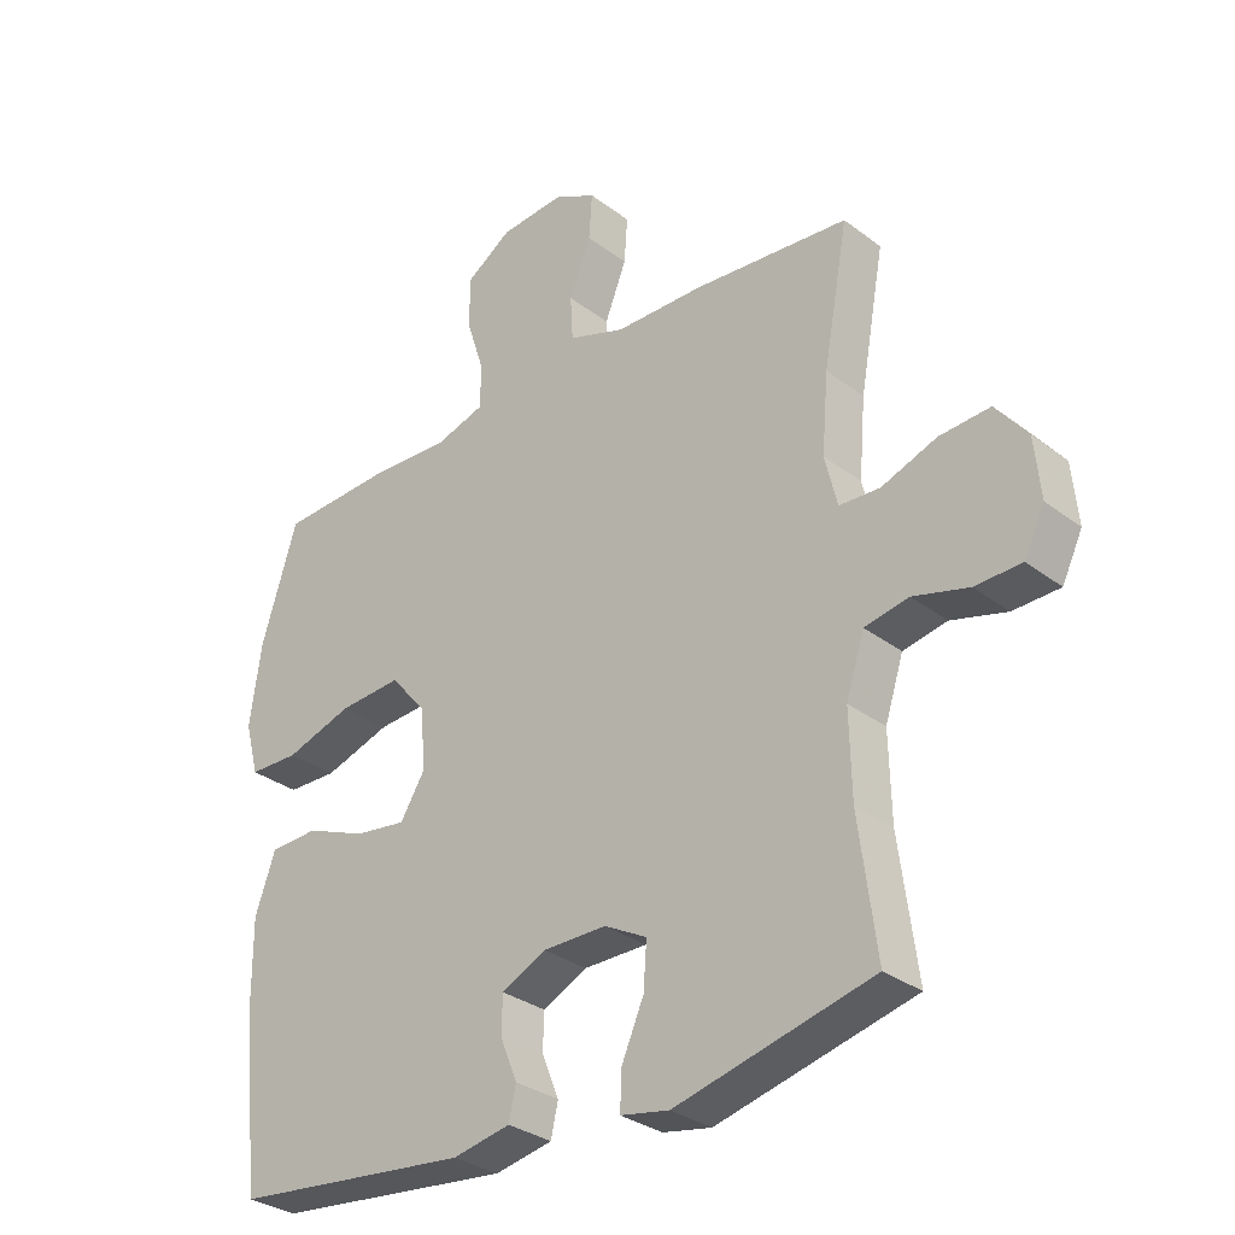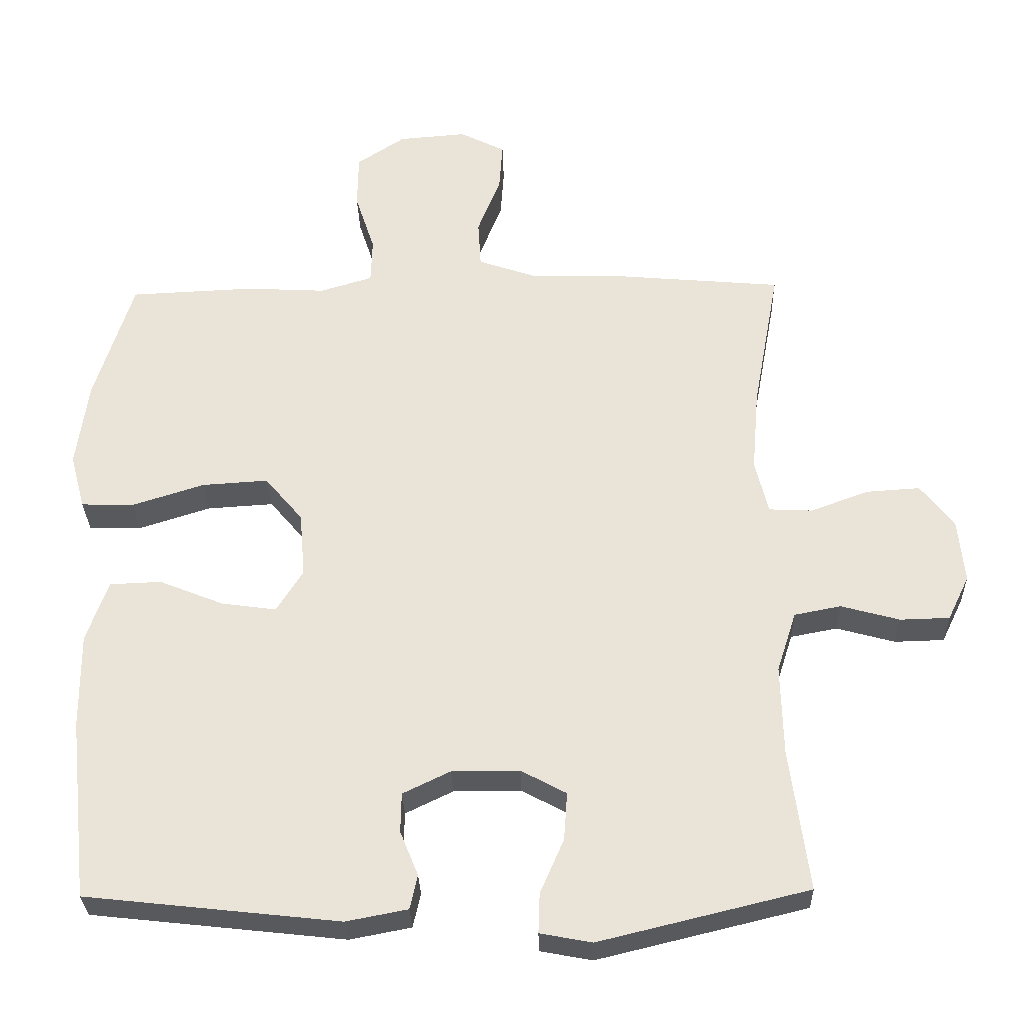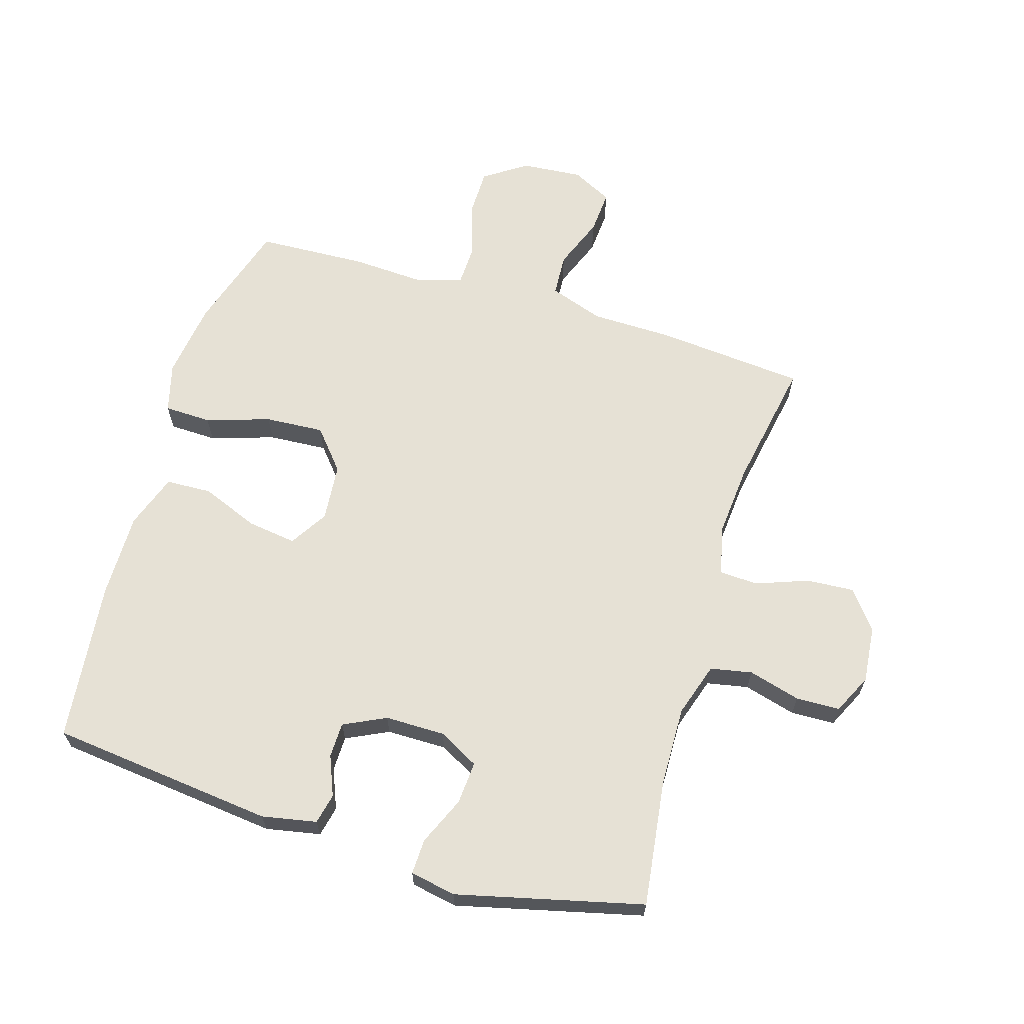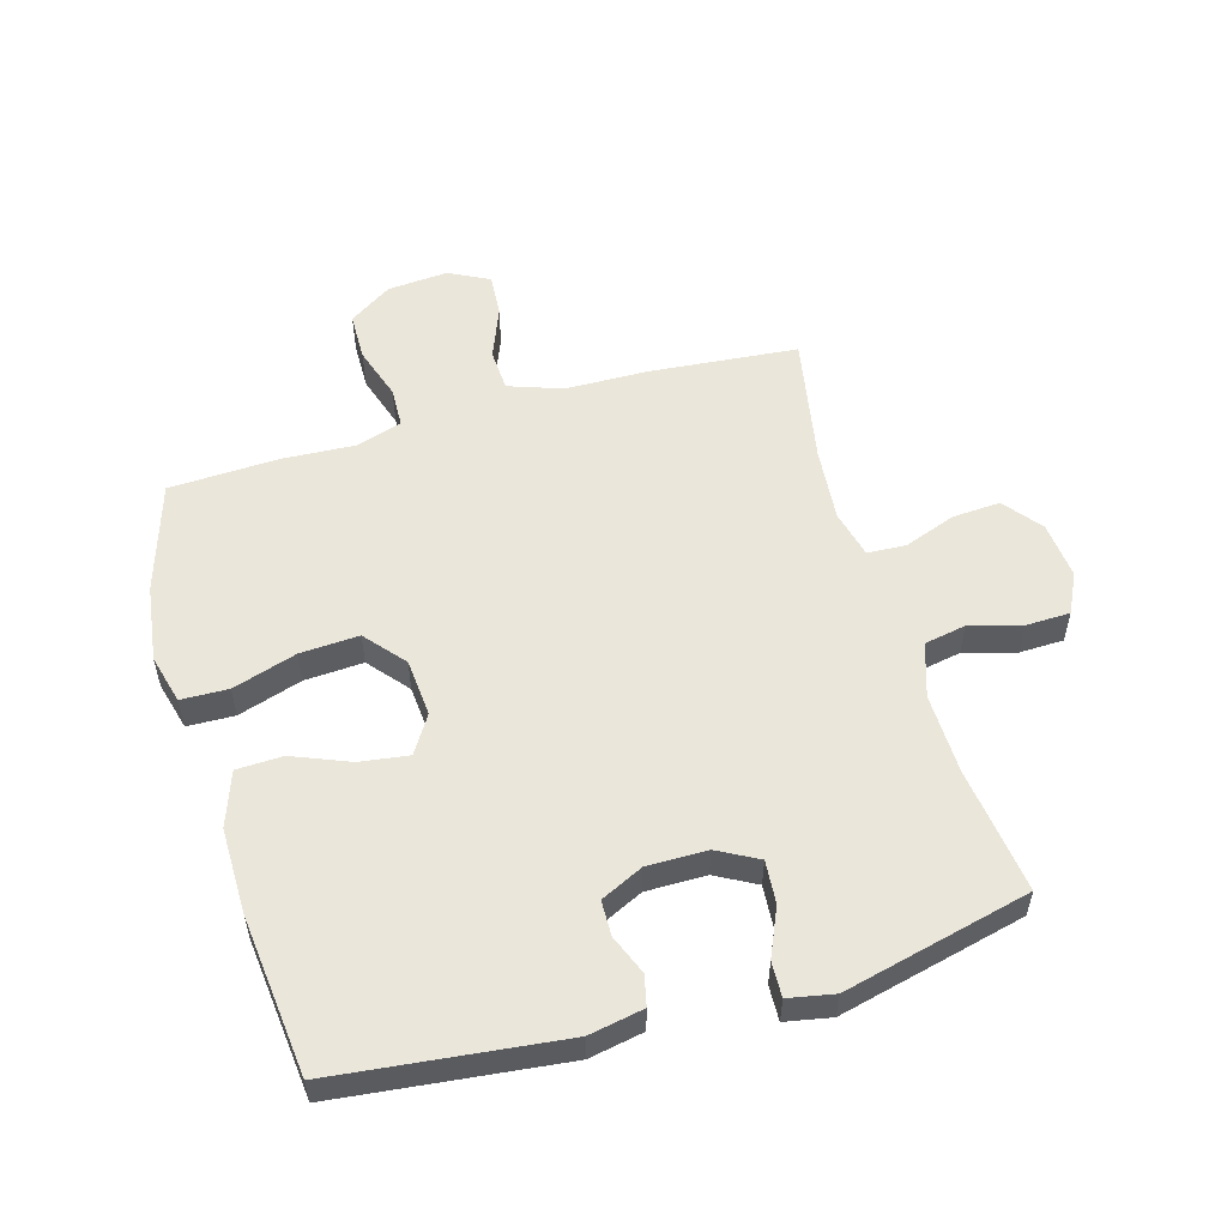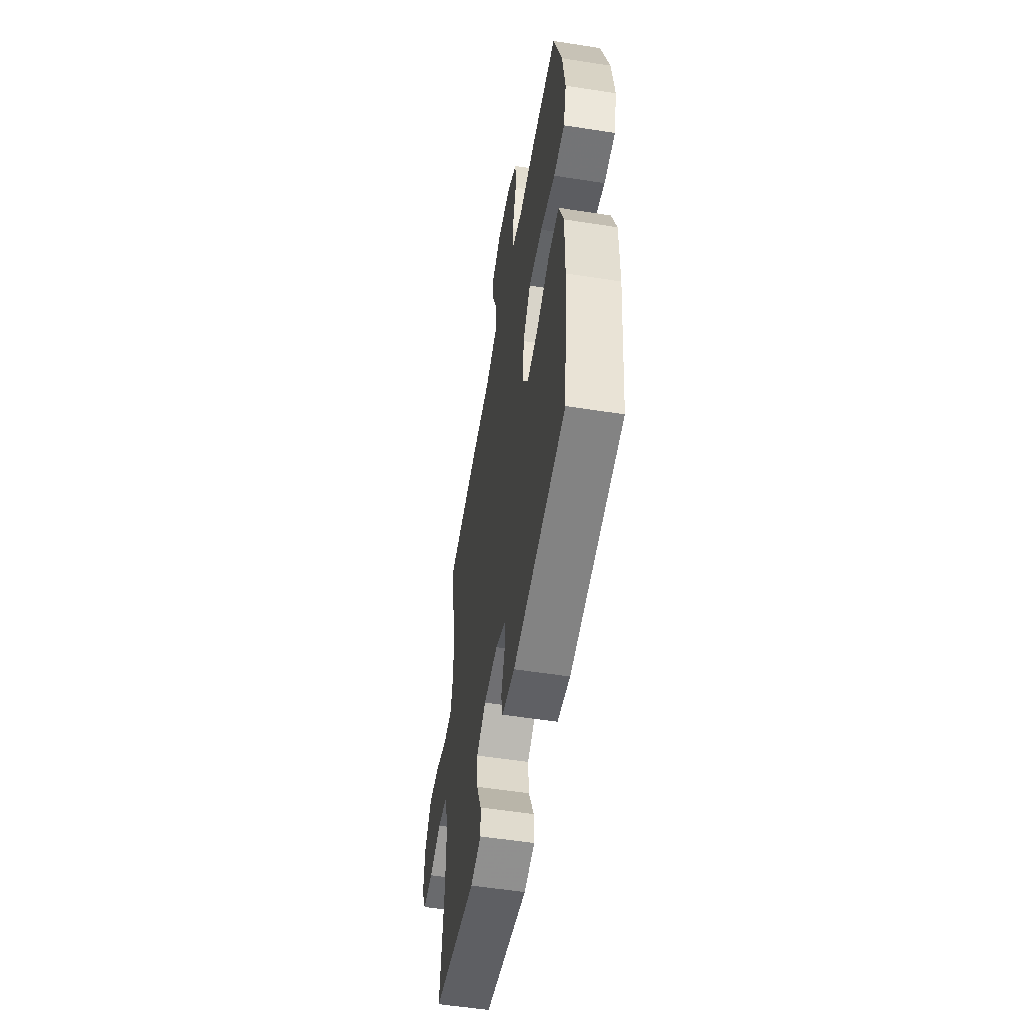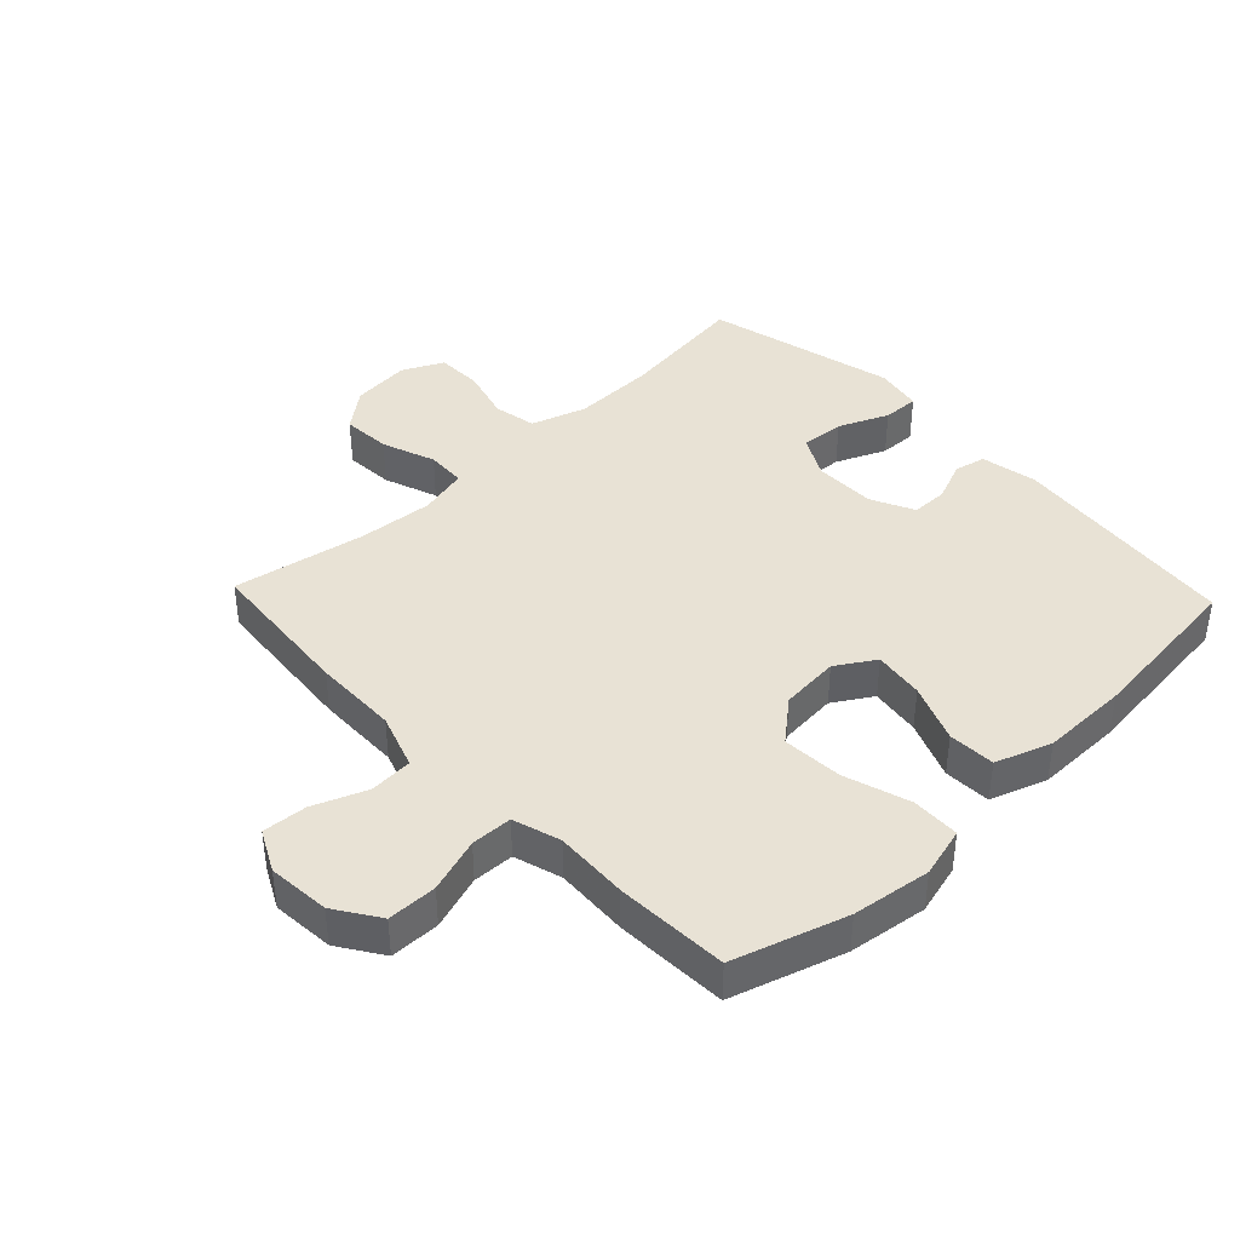
<metadata>
{"format":"obj","ext":"obj","renderer":"f3d","projection":"perspective","resolution":1024,"background":"white","views":[{"elev":-31.2,"azim":-137.1,"up":"+Z"},{"elev":-30.0,"azim":-178.5,"up":"+Z"},{"elev":64.8,"azim":-163.2,"up":"+Y"},{"elev":54.9,"azim":164.0,"up":"+Y"},{"elev":-54.7,"azim":80.6,"up":"+Z"},{"elev":40.7,"azim":46.5,"up":"+Y"}]}
</metadata>
<code>
v -0.5 0.07 -0.5
v -0.473 0.07 -0.296
v -0.47 0.07 -0.167
v -0.498 0.07 -0.08
v -0.565 0.07 -0.067
v -0.649 0.07 -0.09
v -0.72 0.07 -0.088
v -0.751 0.07 -0.024
v -0.742 0.07 0.068
v -0.694 0.07 0.129
v -0.617 0.07 0.124
v -0.533 0.07 0.093
v -0.471 0.07 0.096
v -0.452 0.07 0.173
v -0.462 0.07 0.292
v -0.5 0.07 0.5
v -0.261 0.07 0.521
v -0.128 0.07 0.523
v -0.041 0.07 0.553
v -0.037 0.07 0.621
v -0.07 0.07 0.705
v -0.075 0.07 0.775
v -0.01 0.07 0.808
v 0.088 0.07 0.8
v 0.157 0.07 0.754
v 0.158 0.07 0.676
v 0.13 0.07 0.59
v 0.132 0.07 0.525
v 0.207 0.07 0.502
v 0.323 0.07 0.508
v 0.5 0.07 0.5
v 0.555 0.07 0.323
v 0.572 0.07 0.199
v 0.551 0.07 0.12
v 0.475 0.07 0.118
v 0.372 0.07 0.151
v 0.277 0.07 0.157
v 0.223 0.07 0.093
v 0.215 0.07 0
v 0.253 0.07 -0.061
v 0.332 0.07 -0.05
v 0.424 0.07 -0.013
v 0.498 0.07 -0.016
v 0.529 0.07 -0.104
v 0.528 0.07 -0.241
v 0.5 0.07 -0.5
v 0.137 0.07 -0.54
v 0.049 0.07 -0.523
v 0.038 0.07 -0.474
v 0.064 0.07 -0.41
v 0.063 0.07 -0.353
v -0.005 0.07 -0.32
v -0.102 0.07 -0.32
v -0.167 0.07 -0.355
v -0.162 0.07 -0.424
v -0.128 0.07 -0.502
v -0.126 0.07 -0.559
v -0.2 0.07 -0.573
v -0.5 0 -0.5
v -0.473 0 -0.296
v -0.47 0 -0.167
v -0.498 0 -0.08
v -0.565 0 -0.067
v -0.649 0 -0.09
v -0.72 0 -0.088
v -0.751 0 -0.024
v -0.742 0 0.068
v -0.694 0 0.129
v -0.617 0 0.124
v -0.533 0 0.093
v -0.471 0 0.096
v -0.452 0 0.173
v -0.462 0 0.292
v -0.5 0 0.5
v -0.261 0 0.521
v -0.128 0 0.523
v -0.041 0 0.553
v -0.037 0 0.621
v -0.07 0 0.705
v -0.075 0 0.775
v -0.01 0 0.808
v 0.088 0 0.8
v 0.157 0 0.754
v 0.158 0 0.676
v 0.13 0 0.59
v 0.132 0 0.525
v 0.207 0 0.502
v 0.323 0 0.508
v 0.5 0 0.5
v 0.555 0 0.323
v 0.572 0 0.199
v 0.551 0 0.12
v 0.475 0 0.118
v 0.372 0 0.151
v 0.277 0 0.157
v 0.223 0 0.093
v 0.215 0 0
v 0.253 0 -0.061
v 0.332 0 -0.05
v 0.424 0 -0.013
v 0.498 0 -0.016
v 0.529 0 -0.104
v 0.528 0 -0.241
v 0.5 0 -0.5
v 0.137 0 -0.54
v 0.049 0 -0.523
v 0.038 0 -0.474
v 0.064 0 -0.41
v 0.063 0 -0.353
v -0.005 0 -0.32
v -0.102 0 -0.32
v -0.167 0 -0.355
v -0.162 0 -0.424
v -0.128 0 -0.502
v -0.126 0 -0.559
v -0.2 0 -0.573
f 58 1 2
f 57 58 2
f 56 57 2
f 55 56 2
f 54 55 2 3
f 53 54 3 4
f 52 53 4
f 51 52 4
f 48 49 50
f 47 48 50
f 46 47 50
f 45 46 50
f 44 45 50
f 43 44 50
f 42 43 50
f 41 42 50
f 40 41 50 51
f 39 40 51 4
f 34 35 36
f 33 34 36
f 32 33 36
f 31 32 36
f 30 31 36
f 29 30 36
f 28 29 36 37
f 25 26 27
f 24 25 27
f 23 24 27
f 22 23 27
f 21 22 27
f 20 21 27
f 19 20 27 28
f 28 37 38
f 19 28 38
f 18 19 38
f 18 38 39
f 17 18 39
f 16 17 39
f 15 16 39
f 10 11 12
f 9 10 12
f 8 9 12
f 7 8 12
f 6 7 12
f 5 6 12
f 5 12 13
f 4 5 13
f 39 4 13 14
f 14 15 39
f 60 59 116
f 60 116 115
f 60 115 114
f 60 114 113
f 61 60 113 112
f 62 61 112 111
f 62 111 110
f 62 110 109
f 108 107 106
f 108 106 105
f 108 105 104
f 108 104 103
f 108 103 102
f 108 102 101
f 108 101 100
f 108 100 99
f 109 108 99 98
f 62 109 98 97
f 94 93 92
f 94 92 91
f 94 91 90
f 94 90 89
f 94 89 88
f 94 88 87
f 95 94 87 86
f 85 84 83
f 85 83 82
f 85 82 81
f 85 81 80
f 85 80 79
f 85 79 78
f 86 85 78 77
f 96 95 86
f 96 86 77
f 96 77 76
f 97 96 76
f 97 76 75
f 97 75 74
f 97 74 73
f 70 69 68
f 70 68 67
f 70 67 66
f 70 66 65
f 70 65 64
f 70 64 63
f 71 70 63
f 71 63 62
f 72 71 62 97
f 97 73 72
f 1 59 60 2
f 2 60 61 3
f 3 61 62 4
f 4 62 63 5
f 5 63 64 6
f 6 64 65 7
f 7 65 66 8
f 8 66 67 9
f 9 67 68 10
f 10 68 69 11
f 11 69 70 12
f 12 70 71 13
f 13 71 72 14
f 14 72 73 15
f 15 73 74 16
f 16 74 75 17
f 17 75 76 18
f 18 76 77 19
f 19 77 78 20
f 20 78 79 21
f 21 79 80 22
f 22 80 81 23
f 23 81 82 24
f 24 82 83 25
f 25 83 84 26
f 26 84 85 27
f 27 85 86 28
f 28 86 87 29
f 29 87 88 30
f 30 88 89 31
f 31 89 90 32
f 32 90 91 33
f 33 91 92 34
f 34 92 93 35
f 35 93 94 36
f 36 94 95 37
f 37 95 96 38
f 38 96 97 39
f 39 97 98 40
f 40 98 99 41
f 41 99 100 42
f 42 100 101 43
f 43 101 102 44
f 44 102 103 45
f 45 103 104 46
f 46 104 105 47
f 47 105 106 48
f 48 106 107 49
f 49 107 108 50
f 50 108 109 51
f 51 109 110 52
f 52 110 111 53
f 53 111 112 54
f 54 112 113 55
f 55 113 114 56
f 56 114 115 57
f 57 115 116 58
f 58 116 59 1

</code>
